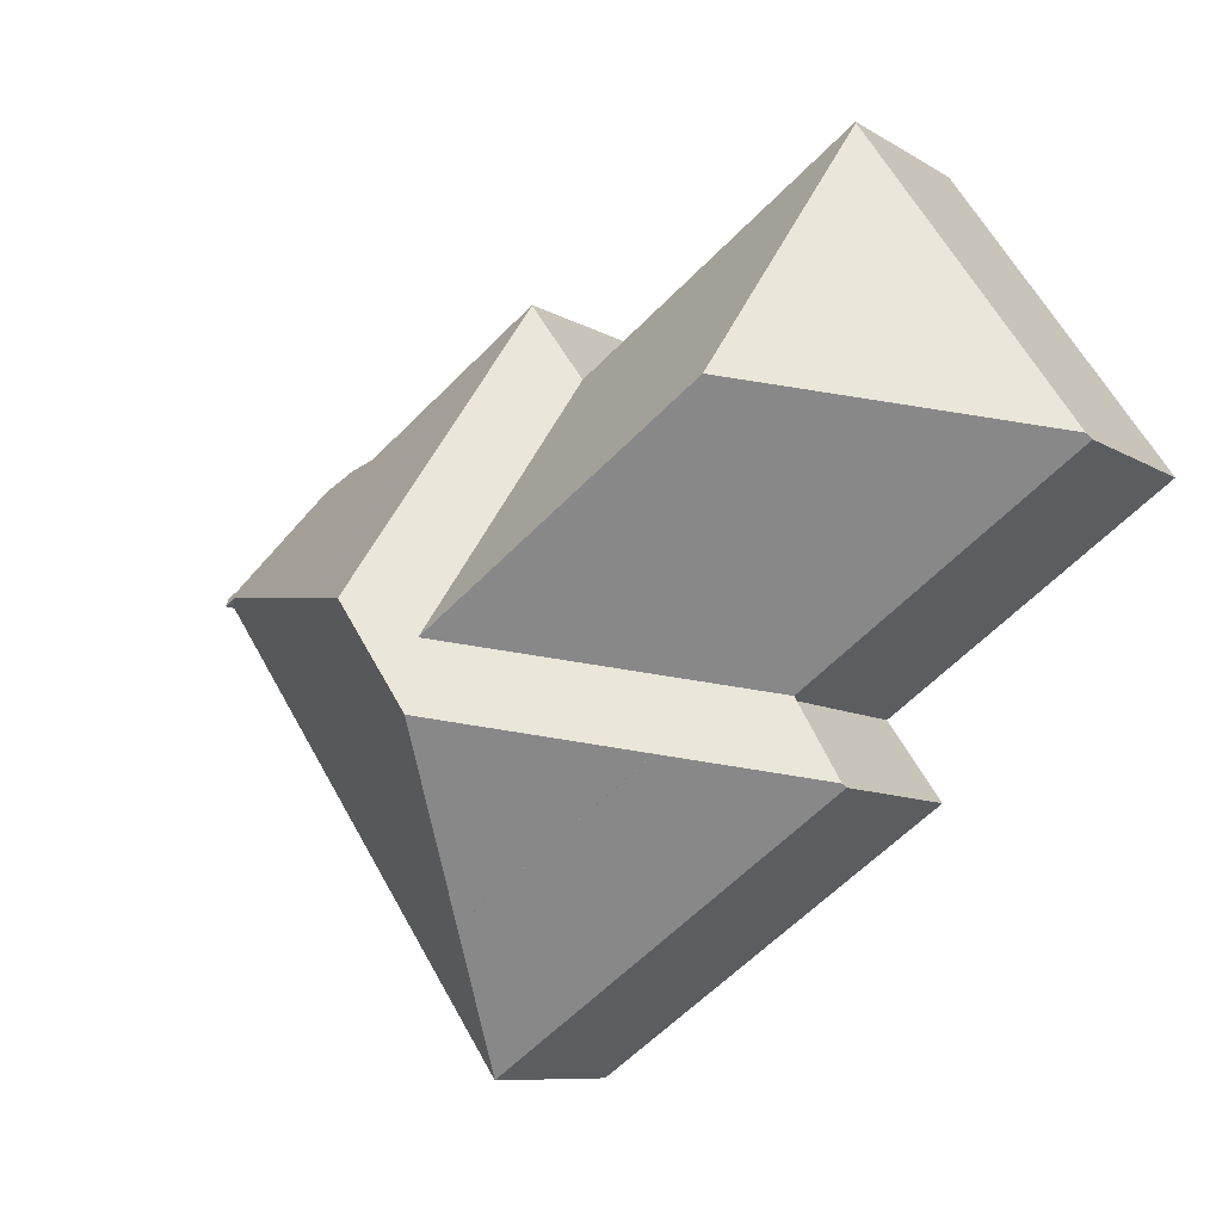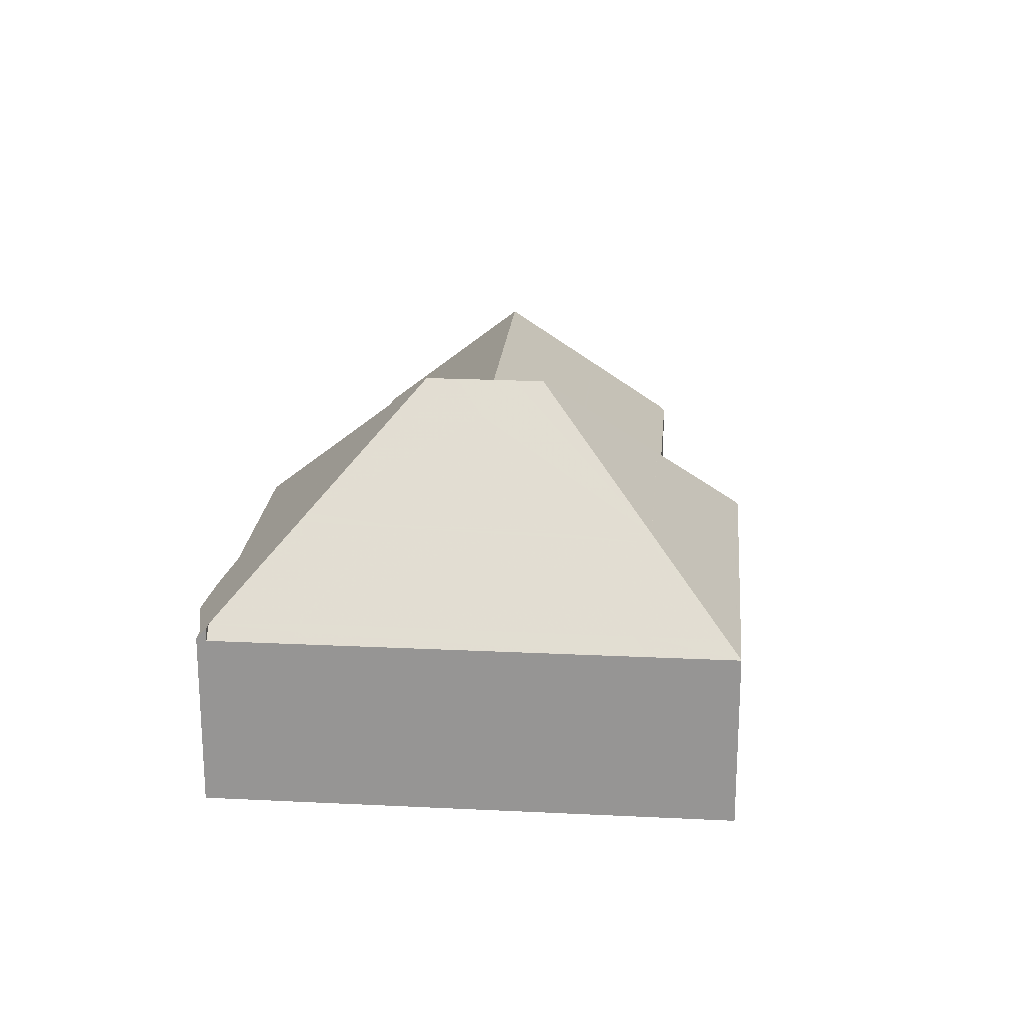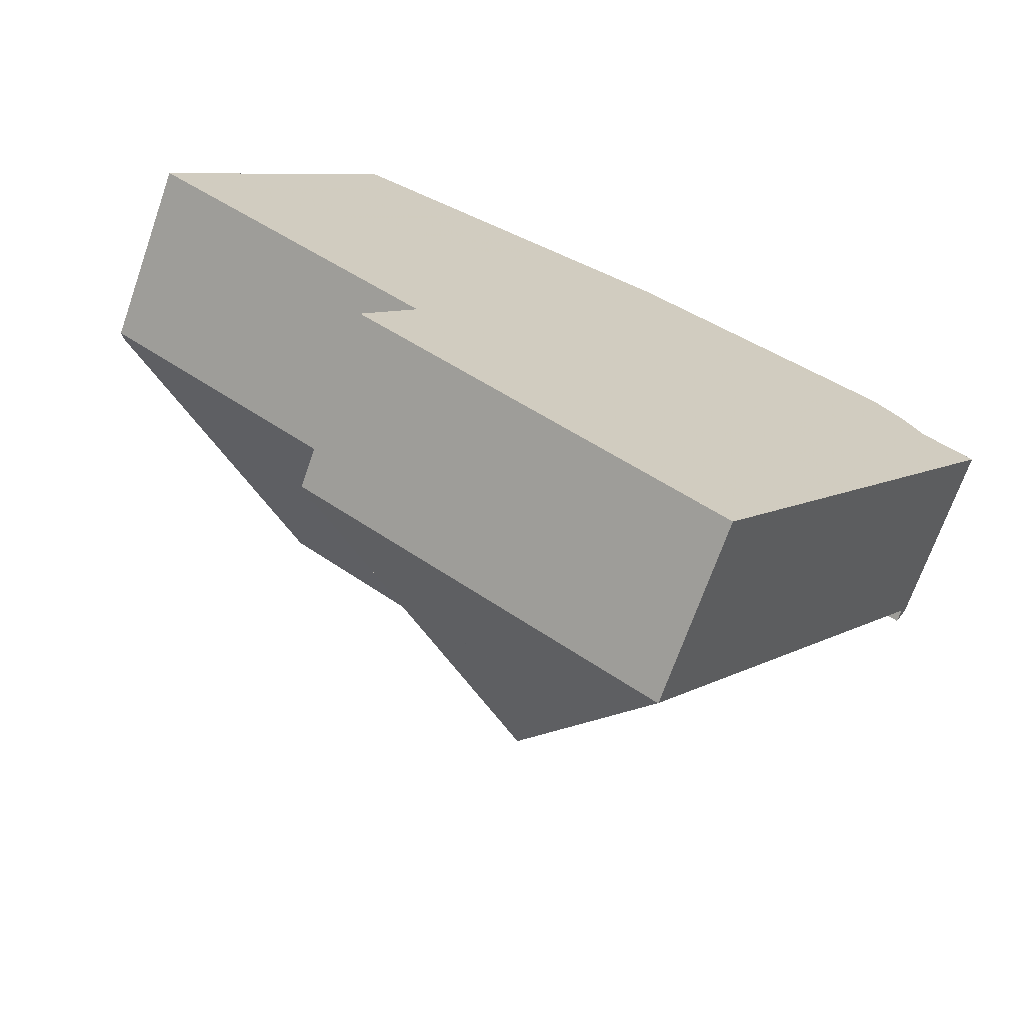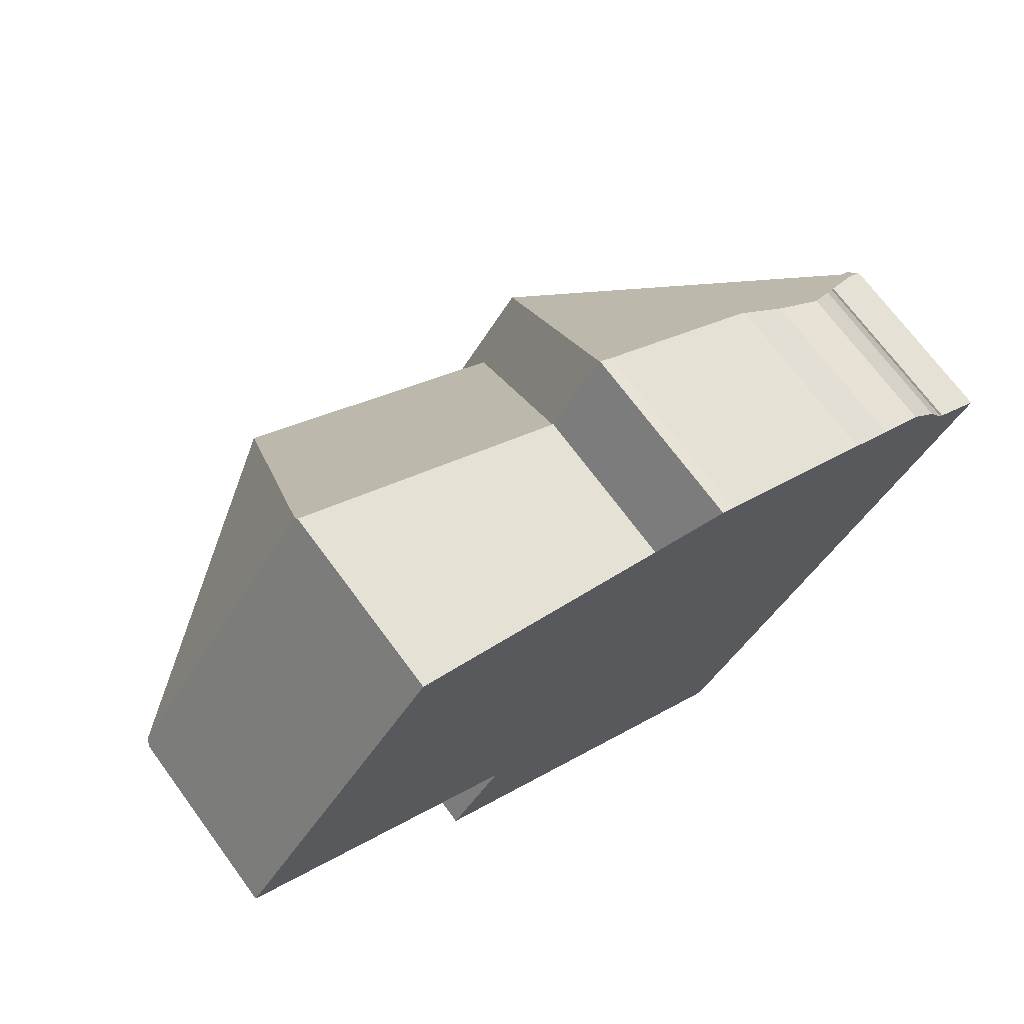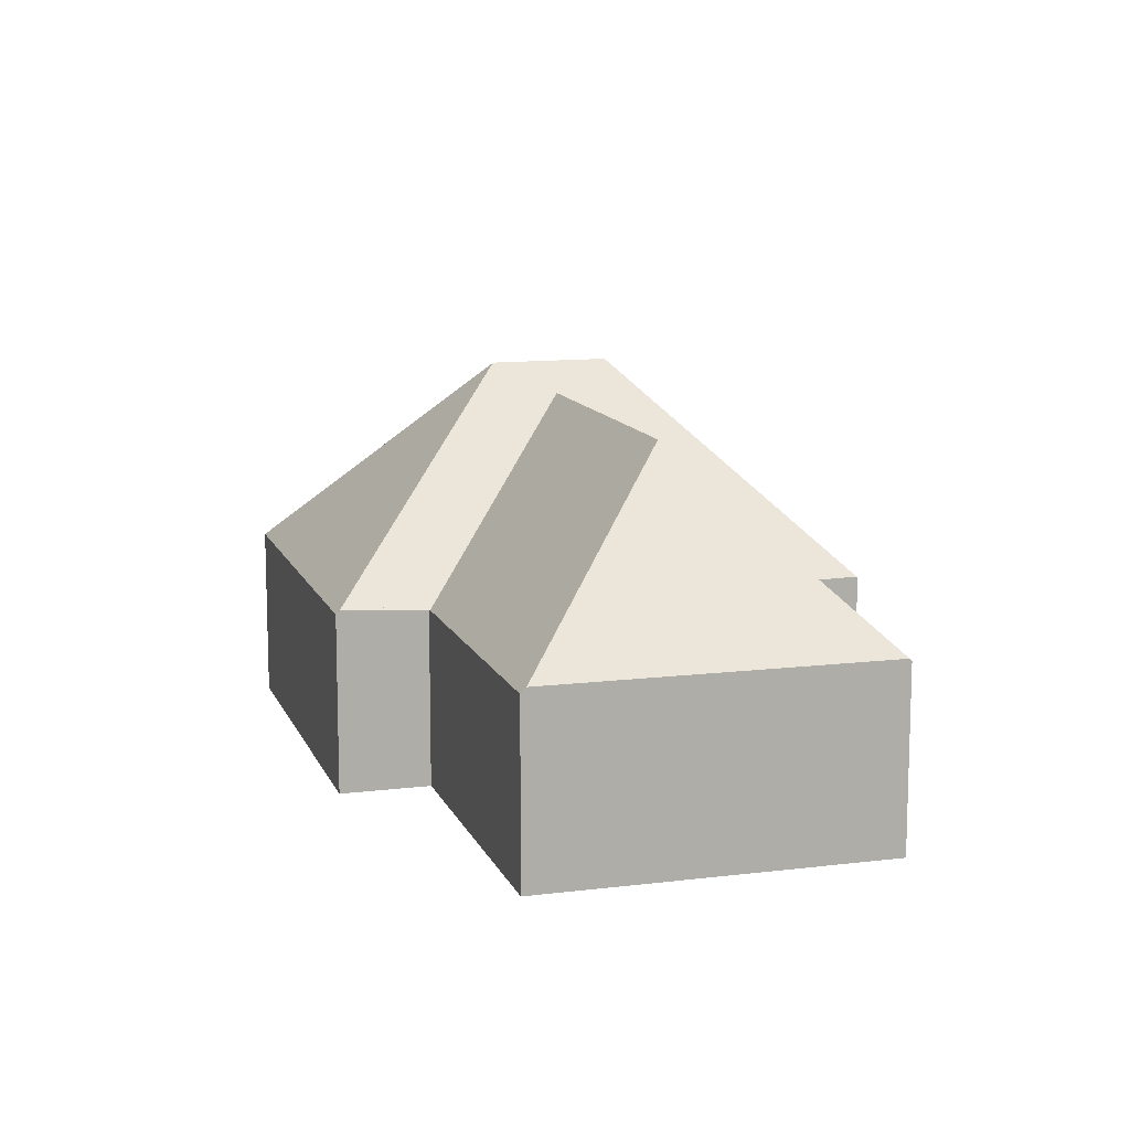
<metadata>
{"format":"obj","ext":"obj","renderer":"f3d","projection":"perspective","resolution":1024,"background":"white","views":[{"elev":-8.7,"azim":32.1,"up":"+Y"},{"elev":21.6,"azim":-50.4,"up":"+Z"},{"elev":-69.3,"azim":160.7,"up":"+Y"},{"elev":70.2,"azim":143.7,"up":"+Y"},{"elev":11.9,"azim":108.1,"up":"+Z"}]}
</metadata>
<code>
v -2314 -976.7 3.833
v -2322 -993.5 3.768
v -2321 -979.2 3.836
v -2321 -979.1 3.854
v -2328 -984.1 3.809
v -2327 -983.4 3.813
v -2327 -983.5 3.856
v -2327 -982.7 3.469
v -2326 -982 3.237
v -2325 -981.7 3.449
v -2325 -981.7 3.791
v -2325 -981.6 3.877
v -2325 -981.6 3.838
v -2310 -982.9 3.77
v -2314 -988.5 3.782
v -2320 -980.7 3.866
v -2316 -986.9 3.869
v -2321 -985.9 7.596
v -2315 -981.9 7.592
v -2327 -985.6 3.762
v -2320 -980.7 3.842
v -2314 -976.8 3.883
v -2328 -984.1 3.809
v -2322 -993.5 3.777
v -2321 -986.8 8.236
v -2328 -984.3 3.761
v -2322 -985.2 8.236
v -2328 -984.1 4.029
v -2328 -984.3 4.028
v -2321 -979.1 3.87
v -2322 -986.6 7.596
v -2322 -985.7 8.236
v -2323 -991.9 3.767
v -2321 -985.9 7.596
v -2315 -981.9 7.592
v -2315 -986.8 3.768
v -2310 -982.8 3.89
v -2321 -987.3 8.236
v -2314 -988.4 3.865
v -2314 -988.4 3.876
v -2321 -987.3 8.236
v -2322 -993.5 3.777
v -2314 -988.4 3.865
v -2321 -987.3 8.236
v -2322 -985.7 8.236
v -2322 -985.2 8.236
v -2321 -985.9 7.596
v -2315 -986.8 3.768
v -2320 -980.7 3.842
v -2321 -986.8 8.236
v -2321 -979.1 3.87
v -2322 -985.2 8.236
v -2315 -981.9 7.592
v -2310 -982.8 3.89
v -2314 -976.8 3.883
v -2317 -988 5.623
v -2317 -988 5.623
v -2321 -990.8 5.718
v -2324 -986.1 5.733
v -2325 -984.5 5.738
v -2318 -986.4 5.629
v -2312 -982.4 5.497
v -2320 -983.2 5.639
v -2321 -981.6 5.645
v -2322 -989.2 5.723
v -2314 -979 5.509
v -2321 -990.8 5.718
v -2321 -981.6 5.645
v -2320 -983.2 5.639
v -2314 -979 5.509
v -2318 -986.4 5.629
v -2312 -982.4 5.497
v -2325 -984.5 5.738
v -2317 -987.9 5.749
v -2321 -990.8 5.727
v -2321 -981.4 5.553
v -2321 -990.5 5.719
v -2315 -979.2 5.635
v -2319 -982.2 5.61
v -2317 -987.9 5.749
v -2326 -984.5 5.528
v -2325 -986.1 5.579
v -2312 -982.4 5.731
v -2318 -986.4 5.701
v -2320 -983.1 5.603
v -2322 -989.3 5.679
v -2321 -990.8 5.727
v -2320 -983.1 5.603
v -2321 -981.4 5.553
v -2315 -979.2 5.635
v -2318 -986.4 5.701
v -2312 -982.4 5.731
v -2326 -984.5 5.528
v -2317 -988 5.595
v -2320 -983.3 5.712
v -2315 -979.3 5.737
v -2325 -984.5 5.732
v -2324 -986.1 5.693
v -2312 -982.4 5.661
v -2318 -986.4 5.635
v -2323 -988.2 5.644
v -2321 -991 5.575
v -2315 -979.3 5.737
v -2320 -983.3 5.712
v -2313 -981.1 5.693
v -2317 -988 5.595
v -2321 -991 5.575
v -2321 -981.7 5.75
v -2322 -989.4 5.615
v -2325 -984.4 5.733
v -2318 -986.7 5.628
v -2321 -981.7 5.75
v -2318 -986.4 5.635
v -2312 -982.4 5.661
v -2325 -984.5 5.732
v -2325 -984.7 5.738
v -2325 -984.6 5.89
v -2326 -984.8 5.538
v -2325 -984.7 5.728
v -2321 -981.8 5.644
v -2321 -981.7 5.561
v -2327 -985.7 3.955
v -2320 -980.8 3.925
v -2321 -981.9 5.887
v -2314 -976.8 3.901
v -2327 -985.8 3.762
v -2320 -980.8 3.925
v -2314 -976.8 3.901
v -2314 -976.8 3.883
v -2325 -984.6 5.89
v -2321 -981.9 5.887
v -2321 -981.8 5.747
v -2316 -986.8 3.875
v -2317 -985.4 5.596
v -2318 -983.8 7.594
v -2321 -979.1 3.871
v -2319 -982.1 5.611
v -2319 -982.2 5.718
v -2317 -985.4 5.641
v -2317 -985.3 5.709
v -2321 -979.1 3.854
v -2318 -983.8 7.594
v -2319 -982.1 5.607
v -2314 -988.4 3.876
v -2320 -980.8 3.925
v -2316 -986.8 3.875
v -2321 -979.1 3.871
v -2314 -988.5 3.782
v -2320 -980.7 3.871
v -2320 -980.7 3.871
v -2328 -984.2 3.954
v -2328 -984.1 3.955
v -2321 -979.3 3.995
v -2321 -979.2 3.871
v -2321 -979.3 3.995
v -2321 -979.2 3.87
v -2328 -984.1 4.087
v -2322 -993.1 4.078
v -2322 -993.1 4.078
v -2327 -985.6 4.086
v -2327 -985.7 4.086
v -2323 -991.5 4.08
v -2328 -984.1 4.087
v -2328 -984 3.955
v -2328 -983.9 3.81
v -2321 -993.3 3.777
v -2310 -982.9 3.77
v -2310 -982.8 3.902
v -2314 -976.8 3.894
v -2310 -982.8 3.902
v -2314 -976.8 3.894
v -2314 -976.8 3.894
v -2314 -976.7 3.833
v -2317 -987.9 5.748
v -2310 -982.9 3.808
v -2310 -982.9 3.808
v -2321 -990.8 5.727
v -2321 -990.8 5.718
v -2321 -990.9 5.578
v -2323 -991.7 4.079
v -2316 -986.8 3.805
v -2321 -990.8 5.73
v -2317 -987.9 5.748
v -2318 -988.4 5.746
v -2323 -991.9 3.801
v -2321 -990.8 5.73
v -2323 -991.9 3.767
v -2316 -986.9 3.875
v -2317 -987.9 5.598
v -2317 -987.9 5.624
v -2316 -986.8 3.805
v -2328 -984.1 4.029
v -2328 -984.1 4.029
v -2328 -984.1 4.029
v -2321 -979.4 4.068
v -2328 -984.3 3.761
v -2321 -979.3 3.871
v -2321 -979.3 3.87
v -2328 -984.3 4.028
v -2321 -979.4 4.068
v -2322 -993.4 3.861
v -2322 -993.4 3.768
v -2314 -988.4 3.866
v -2314 -988.4 3.865
v -2314 -988.4 3.866
v -2322 -993.4 3.861
v -2322 -993.3 3.861
v -2314 -988.4 3.866
v -2314 -976.8 3.883
v -2314 -976.7 3.833
v -2314 -976.7 0
v -2314 -976.8 0
v -2322 -993.4 3.768
v -2322 -993.5 3.768
v -2322 -993.5 -4.441e-16
v -2322 -993.4 0
v -2321 -979.1 3.854
v -2321 -979.2 3.836
v -2321 -979.2 0
v -2321 -979.1 4.441e-16
v -2321 -979.1 3.87
v -2321 -979.1 3.854
v -2321 -979.1 -4.441e-16
v -2321 -979.1 -4.441e-16
v -2328 -984.1 3.809
v -2328 -984.1 3.809
v -2328 -984.1 0
v -2328 -984.1 0
v -2327 -983.5 3.856
v -2327 -983.4 3.813
v -2327 -983.4 4.441e-16
v -2327 -983.5 0
v -2327 -982.7 3.469
v -2327 -983.5 3.856
v -2327 -983.5 0
v -2327 -982.7 0
v -2326 -982 3.237
v -2327 -982.7 3.469
v -2327 -982.7 0
v -2326 -982 0
v -2325 -981.7 3.449
v -2326 -982 3.237
v -2326 -982 0
v -2325 -981.7 0
v -2325 -981.7 3.791
v -2325 -981.7 3.449
v -2325 -981.7 0
v -2325 -981.7 -4.441e-16
v -2325 -981.6 3.877
v -2325 -981.7 3.791
v -2325 -981.7 -4.441e-16
v -2325 -981.6 4.441e-16
v -2325 -981.6 3.838
v -2325 -981.6 3.877
v -2325 -981.6 4.441e-16
v -2325 -981.6 -4.441e-16
v -2321 -979.2 3.836
v -2325 -981.6 3.838
v -2325 -981.6 -4.441e-16
v -2321 -979.2 0
v -2310 -982.9 3.77
v -2310 -982.9 3.77
v -2310 -982.9 0
v -2310 -982.9 0
v -2314 -988.5 3.782
v -2314 -988.5 3.782
v -2314 -988.5 -4.441e-16
v -2314 -988.5 0
v -2320 -980.7 3.842
v -2320 -980.7 3.866
v -2320 -980.7 -4.441e-16
v -2320 -980.7 0
v -2314 -988.4 3.865
v -2316 -986.9 3.869
v -2316 -986.9 0
v -2314 -988.4 4.441e-16
v -2328 -984.3 3.761
v -2327 -985.6 3.762
v -2327 -985.6 0
v -2328 -984.3 0
v -2314 -976.8 3.883
v -2314 -976.8 3.883
v -2314 -976.8 0
v -2314 -976.8 0
v -2328 -983.9 3.81
v -2328 -984.1 3.809
v -2328 -984.1 0
v -2328 -983.9 0
v -2321 -979.2 3.87
v -2321 -979.1 3.87
v -2321 -979.1 -4.441e-16
v -2321 -979.2 4.441e-16
v -2323 -991.9 3.767
v -2323 -991.9 3.767
v -2323 -991.9 0
v -2323 -991.9 -4.441e-16
v -2316 -986.9 3.869
v -2315 -986.8 3.768
v -2315 -986.8 0
v -2316 -986.9 0
v -2314 -988.5 3.782
v -2314 -988.4 3.865
v -2314 -988.4 4.441e-16
v -2314 -988.5 -4.441e-16
v -2322 -993.5 3.768
v -2322 -993.5 3.777
v -2322 -993.5 -4.441e-16
v -2322 -993.5 -4.441e-16
v -2314 -976.7 3.833
v -2320 -980.7 3.842
v -2320 -980.7 0
v -2314 -976.7 4.441e-16
v -2310 -982.9 3.808
v -2310 -982.8 3.89
v -2310 -982.8 0
v -2310 -982.9 -4.441e-16
v -2327 -985.6 3.762
v -2327 -985.8 3.762
v -2327 -985.8 -4.441e-16
v -2327 -985.6 0
v -2310 -982.8 3.89
v -2314 -976.8 3.883
v -2314 -976.8 0
v -2310 -982.8 0
v -2321 -993.3 3.777
v -2314 -988.5 3.782
v -2314 -988.5 0
v -2321 -993.3 4.441e-16
v -2328 -984.1 3.809
v -2328 -984.2 3.954
v -2328 -984.2 4.441e-16
v -2328 -984.1 0
v -2321 -979.3 3.87
v -2321 -979.2 3.87
v -2321 -979.2 4.441e-16
v -2321 -979.3 -4.441e-16
v -2327 -983.4 3.813
v -2328 -983.9 3.81
v -2328 -983.9 0
v -2327 -983.4 4.441e-16
v -2322 -993.5 3.777
v -2321 -993.3 3.777
v -2321 -993.3 4.441e-16
v -2322 -993.5 -4.441e-16
v -2315 -986.8 3.768
v -2310 -982.9 3.77
v -2310 -982.9 0
v -2315 -986.8 0
v -2314 -976.7 3.833
v -2314 -976.7 3.833
v -2314 -976.7 4.441e-16
v -2314 -976.7 0
v -2310 -982.9 3.77
v -2310 -982.9 3.808
v -2310 -982.9 -4.441e-16
v -2310 -982.9 0
v -2327 -985.8 3.762
v -2323 -991.9 3.767
v -2323 -991.9 -4.441e-16
v -2327 -985.8 -4.441e-16
v -2320 -980.7 3.866
v -2321 -979.3 3.87
v -2321 -979.3 -4.441e-16
v -2320 -980.7 -4.441e-16
v -2328 -984.2 3.954
v -2328 -984.3 4.028
v -2328 -984.3 8.882e-16
v -2328 -984.2 4.441e-16
v -2323 -991.9 3.767
v -2322 -993.4 3.768
v -2322 -993.4 0
v -2323 -991.9 0
v -2314 -988.4 3.865
v -2314 -988.4 3.865
v -2314 -988.4 4.441e-16
v -2314 -988.4 4.441e-16
v -2321 -979.2 0
v -2321 -979.1 0
v -2320 -980.7 0
v -2314 -976.7 0
v -2310 -982.9 0
v -2316 -986.9 0
v -2314 -988.5 0
v -2322 -993.5 0
v -2328 -984.1 0
v -2327 -983.4 0
v -2327 -983.5 0
v -2327 -982.7 0
v -2326 -982 0
v -2325 -981.7 0
v -2325 -981.7 0
v -2325 -981.6 0
v -2325 -981.6 0
f 102 67 56 94
f 29 26 28
f 59 31 65
f 120 69 104 132
f 105 90 70 72 114
f 110 73 115
f 34 25 32
f 113 71 111
f 117 46 45 31 59 116
f 176 14 167 175
f 50 31 45
f 178 77 177
f 137 79 143
f 161 122 160
f 135 53 83 140
f 185 162 180
f 143 79 85 123 145
f 184 87 186
f 187 126 122 161 162 185
f 127 88 121
f 170 72 70 128 169
f 130 73 110 108 124
f 189 111 71 146 188
f 177 77 65 31 50 44 182
f 138 95 63 79 137
f 119 98 82 118
f 140 83 99 139
f 86 65 77
f 79 63 85
f 183 56 67 87 184
f 101 82 98
f 121 88 69 120
f 103 90 105
f 141 4 51 136
f 74 41 25 34 91
f 142 18 95 138
f 116 59 98 119
f 139 99 62 134
f 98 59 65 86 101
f 105 92 35 103
f 179 109 86 77 178
f 101 86 109
f 110 64 108
f 190 111 189
f 203 39 15 148 208
f 132 104 34 32 27 131
f 114 92 105
f 115 93 76 64 110
f 174 74 91 113 111 190
f 116 60 117
f 118 81 97 119
f 120 68 89 121
f 119 97 60 116
f 145 123 149
f 126 20 122
f 153 147 154
f 169 128 172
f 124 52 130
f 131 112 132
f 132 112 68 120
f 133 61 134
f 137 78 96 138
f 139 100 84 140
f 200 76 93 157 193
f 138 96 19 142
f 134 61 100 139
f 143 66 78 137
f 140 84 47 135
f 145 125 66 143
f 188 146 191
f 208 148 166 207
f 171 125 145 149 49 173
f 154 147 30 156
f 151 5 23 152
f 195 153 154 197
f 165 6 7 8 9 10 11 12 13 3 141 136 155 164
f 197 154 156 198
f 160 118 82 161
f 180 162 109 179
f 161 82 101 109 162
f 163 81 118 160
f 164 152 23 165
f 193 157 192
f 207 166 24 206
f 175 167 48 181
f 169 129 37 170
f 172 22 129 169
f 173 1 55 171
f 175 168 54 176
f 177 75 58 178
f 179 107 159 180
f 181 133 134 62 168 175
f 182 75 177
f 184 80 183
f 178 58 107 179
f 202 33 185 180 159 201
f 186 38 80 184
f 185 33 187
f 188 144 106 189
f 189 106 57 190
f 190 57 174
f 205 144 188 191 36 17 204
f 192 152 164 193
f 194 163 160 122 20 196
f 197 150 127 121 89 195
f 198 16 21 150 197
f 199 151 152 192
f 193 164 155 200
f 201 42 2 202
f 204 43 205
f 206 158 207
f 208 40 203
f 207 158 102 94 40 208
f 210 211 212 209
f 214 215 216 213
f 218 219 220 217
f 222 223 224 221
f 226 227 228 225
f 230 231 232 229
f 234 235 236 233
f 238 239 240 237
f 242 243 244 241
f 246 247 248 245
f 250 251 252 249
f 254 255 256 253
f 258 259 260 257
f 262 263 264 261
f 266 267 268 265
f 270 271 272 269
f 274 275 276 273
f 278 279 280 277
f 282 283 284 281
f 286 287 288 285
f 290 291 292 289
f 294 295 296 293
f 298 299 300 297
f 302 303 304 301
f 306 307 308 305
f 310 311 312 309
f 314 315 316 313
f 318 319 320 317
f 322 323 324 321
f 326 327 328 325
f 330 331 332 329
f 334 335 336 333
f 338 339 340 337
f 342 343 344 341
f 346 347 348 345
f 350 351 352 349
f 354 355 356 353
f 358 359 360 357
f 362 363 364 361
f 366 367 368 365
f 370 371 372 369
f 374 375 376 373
f 378 379 380 381 382 383 384 385 386 387 388 389 390 391 392 393 377

</code>
